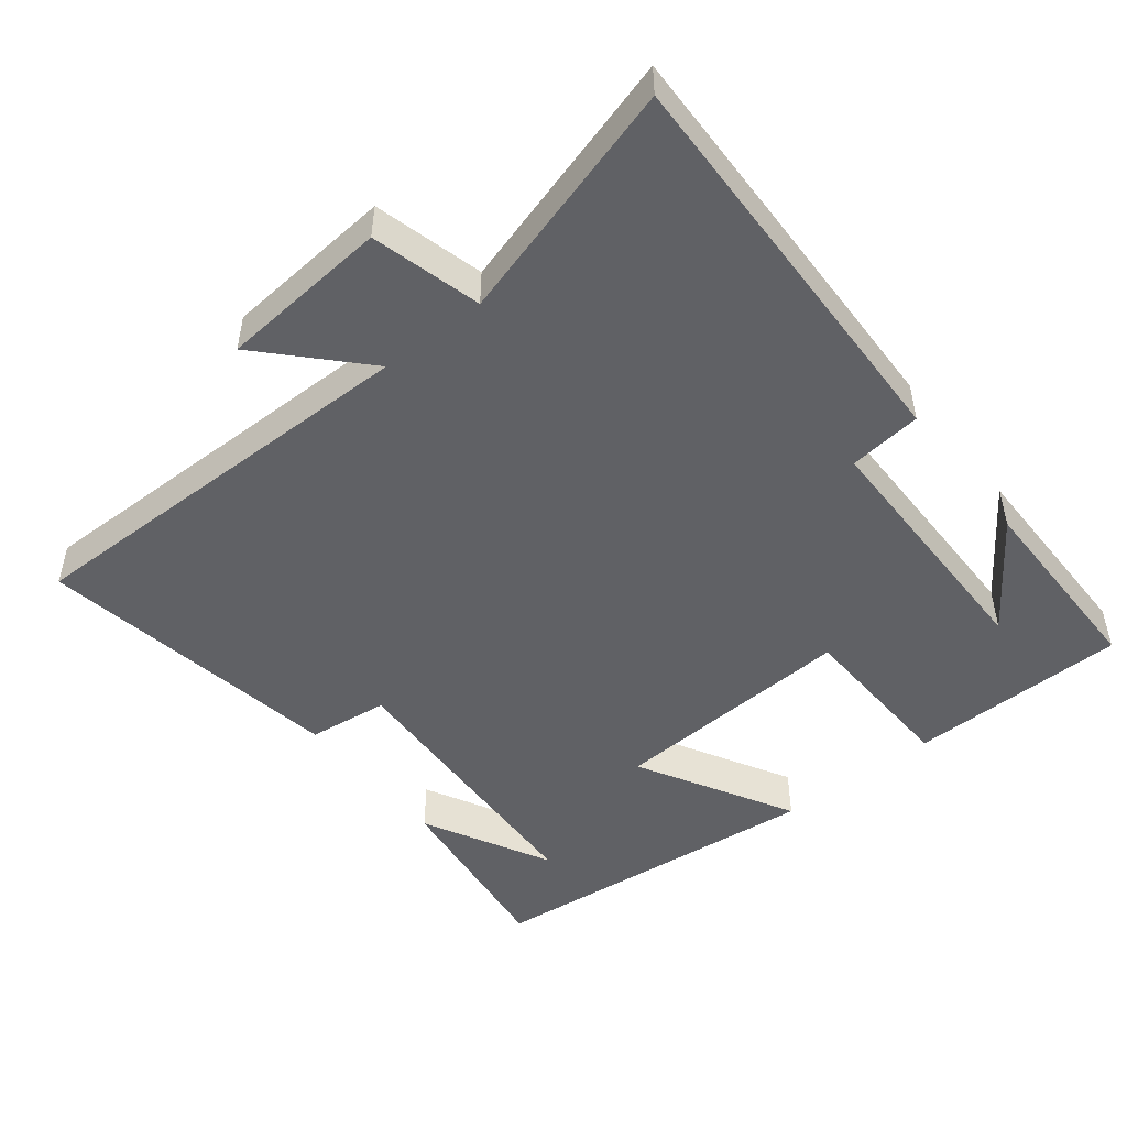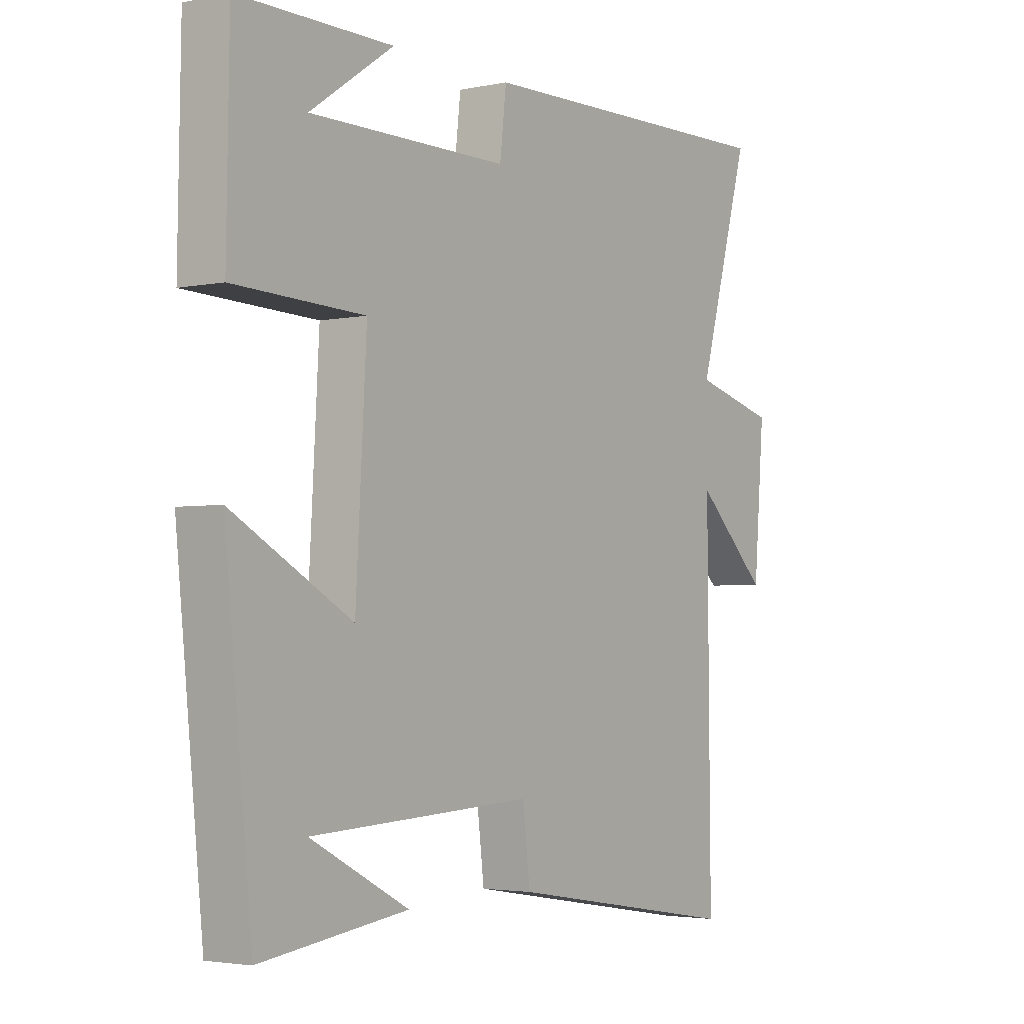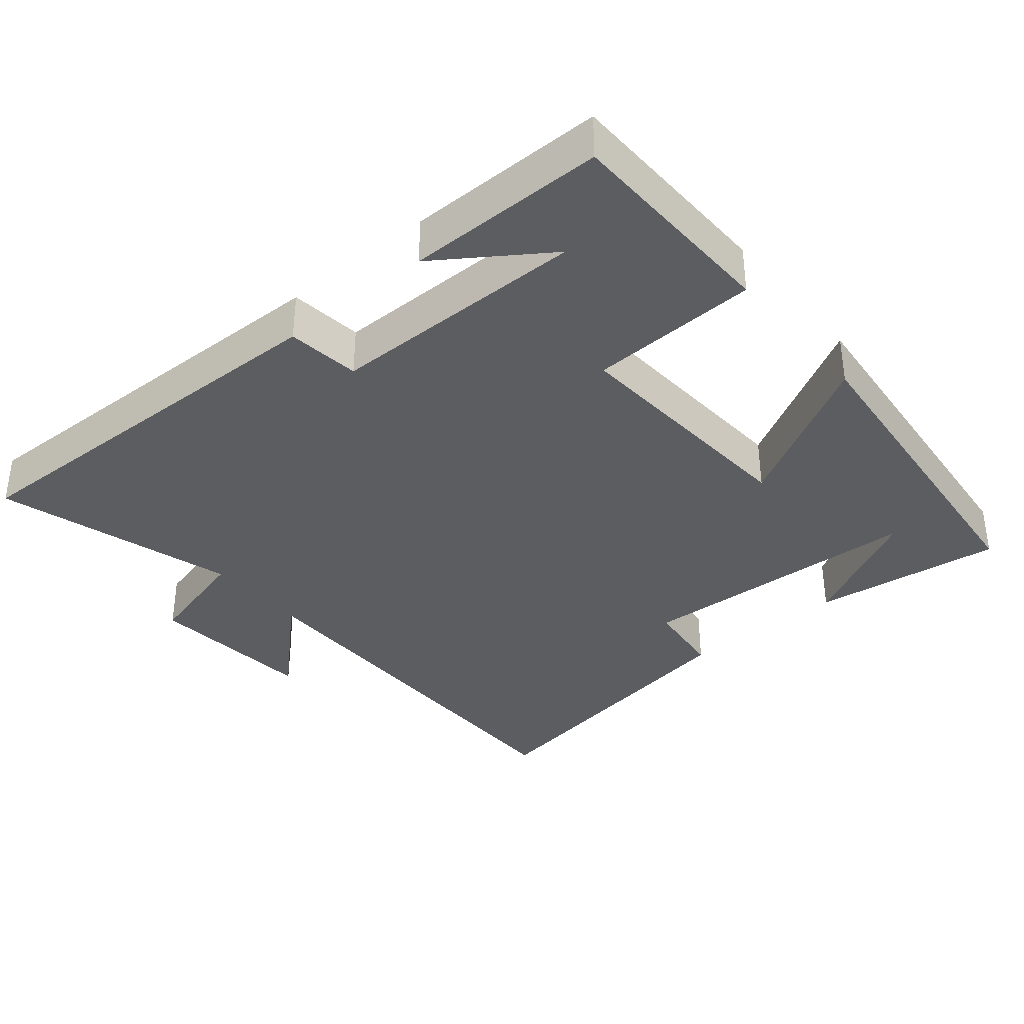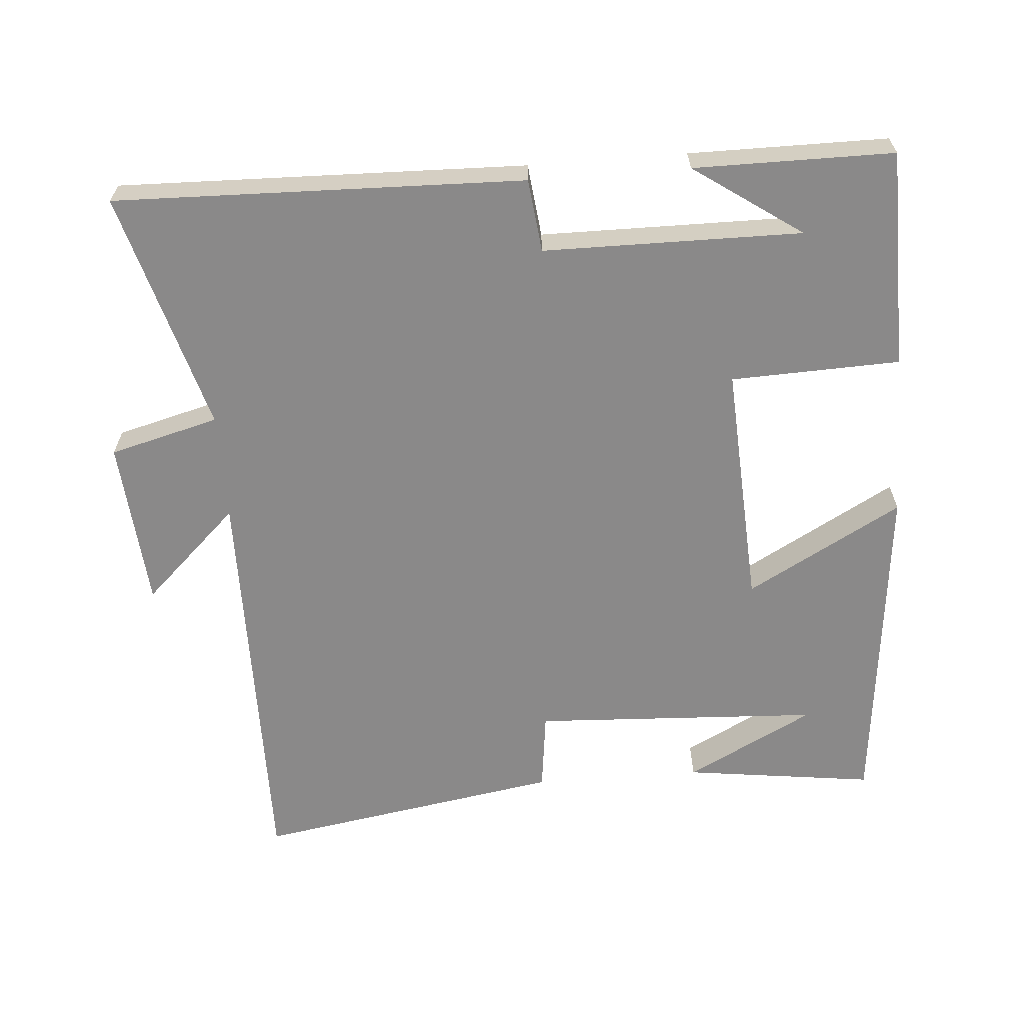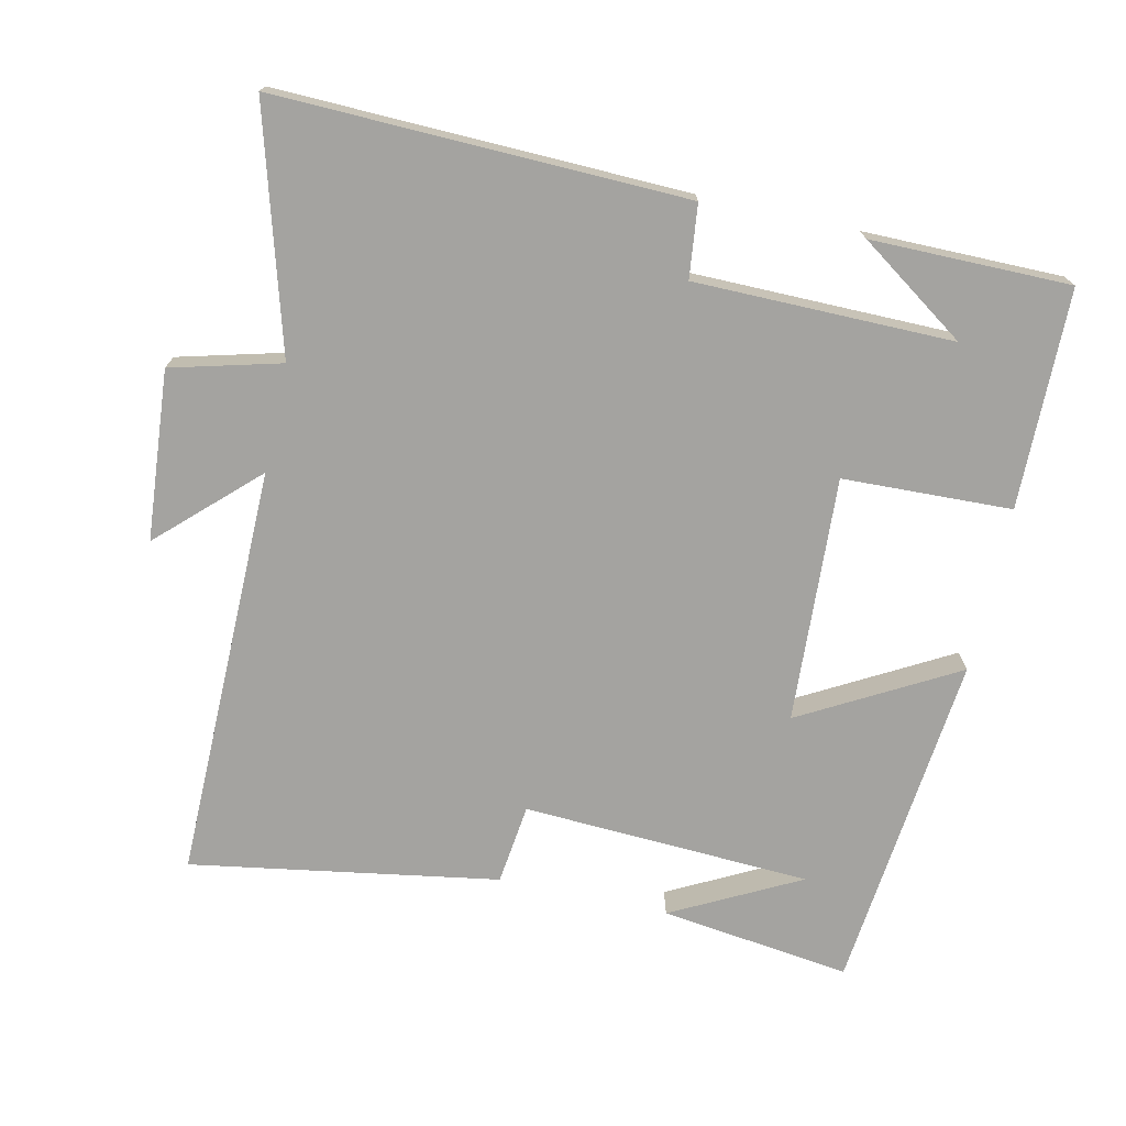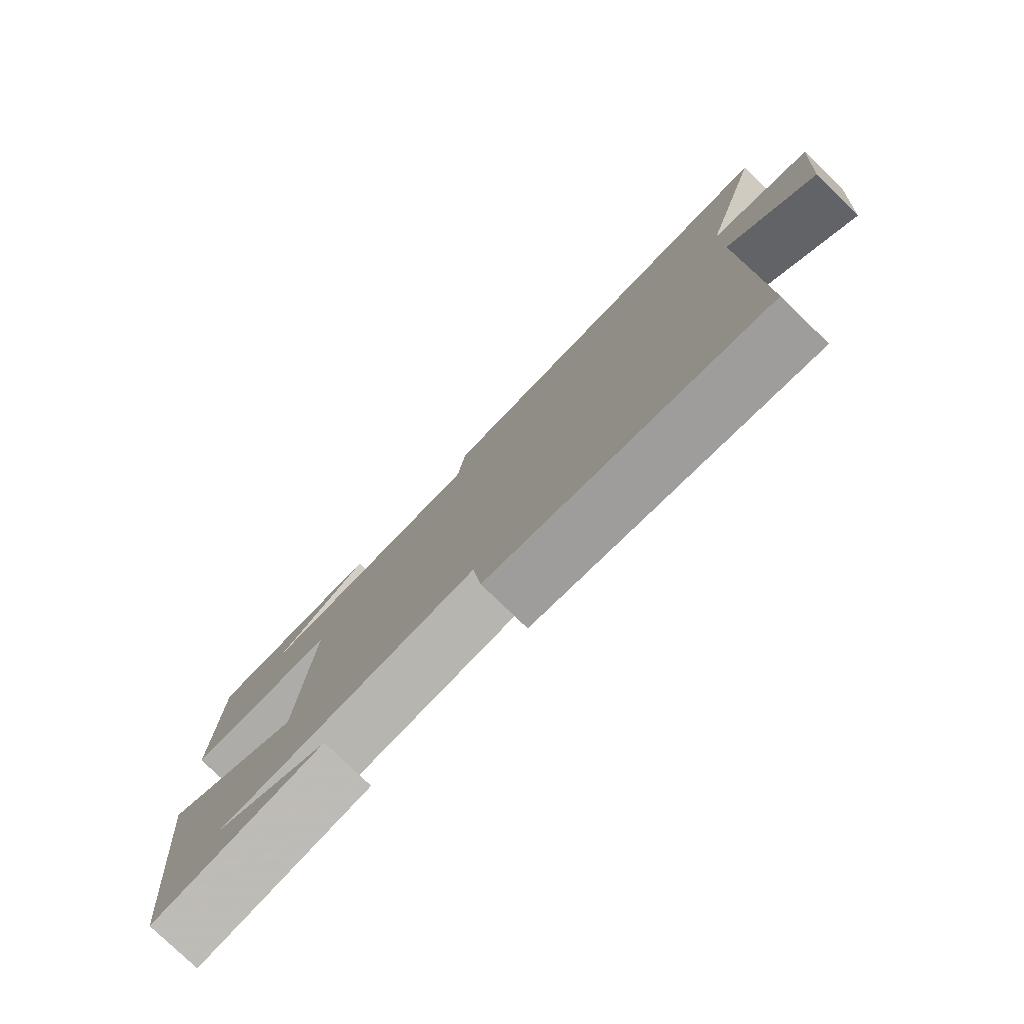
<metadata>
{"format":"obj","ext":"obj","renderer":"f3d","projection":"perspective","resolution":1024,"background":"white","views":[{"elev":-48.8,"azim":-51.7,"up":"+Y"},{"elev":-3.1,"azim":125.1,"up":"+Z"},{"elev":-36.0,"azim":40.0,"up":"+Y"},{"elev":-63.3,"azim":4.4,"up":"+Y"},{"elev":-72.9,"azim":-12.5,"up":"+Y"},{"elev":-78.7,"azim":-134.0,"up":"+Z"}]}
</metadata>
<code>
v 0.45 0.07 -0.535
v 0.178 0.07 -0.5
v 0.36 0.07 -0.405
v -0.052 0.07 -0.385
v -0.066 0.07 -0.5
v -0.505 0.07 -0.573
v -0.5 0.07 0.019
v -0.636 0.07 -0.11
v -0.656 0.07 0.132
v -0.5 0.07 0.173
v -0.598 0.07 0.515
v -0.015 0.07 0.5
v -0.003 0.07 0.396
v 0.365 0.07 0.394
v 0.211 0.07 0.5
v 0.495 0.07 0.5
v 0.5 0.07 0.188
v 0.259 0.07 0.179
v 0.279 0.07 -0.171
v 0.5 0.07 -0.048
v 0.45 0 -0.535
v 0.178 0 -0.5
v 0.36 0 -0.405
v -0.052 0 -0.385
v -0.066 0 -0.5
v -0.505 0 -0.573
v -0.5 0 0.019
v -0.636 0 -0.11
v -0.656 0 0.132
v -0.5 0 0.173
v -0.598 0 0.515
v -0.015 0 0.5
v -0.003 0 0.396
v 0.365 0 0.394
v 0.211 0 0.5
v 0.495 0 0.5
v 0.5 0 0.188
v 0.259 0 0.179
v 0.279 0 -0.171
v 0.5 0 -0.048
f 19 20 1
f 16 17 18
f 14 15 16
f 14 16 18
f 13 14 18
f 10 11 12 13
f 10 13 18 19
f 7 8 9 10
f 4 5 6 7
f 3 4 7 10
f 1 2 3
f 19 1 3
f 3 10 19
f 21 40 39
f 38 37 36
f 36 35 34
f 38 36 34
f 38 34 33
f 33 32 31 30
f 39 38 33 30
f 30 29 28 27
f 27 26 25 24
f 30 27 24 23
f 23 22 21
f 23 21 39
f 39 30 23
f 1 21 22 2
f 2 22 23 3
f 3 23 24 4
f 4 24 25 5
f 5 25 26 6
f 6 26 27 7
f 7 27 28 8
f 8 28 29 9
f 9 29 30 10
f 10 30 31 11
f 11 31 32 12
f 12 32 33 13
f 13 33 34 14
f 14 34 35 15
f 15 35 36 16
f 16 36 37 17
f 17 37 38 18
f 18 38 39 19
f 19 39 40 20
f 20 40 21 1

</code>
